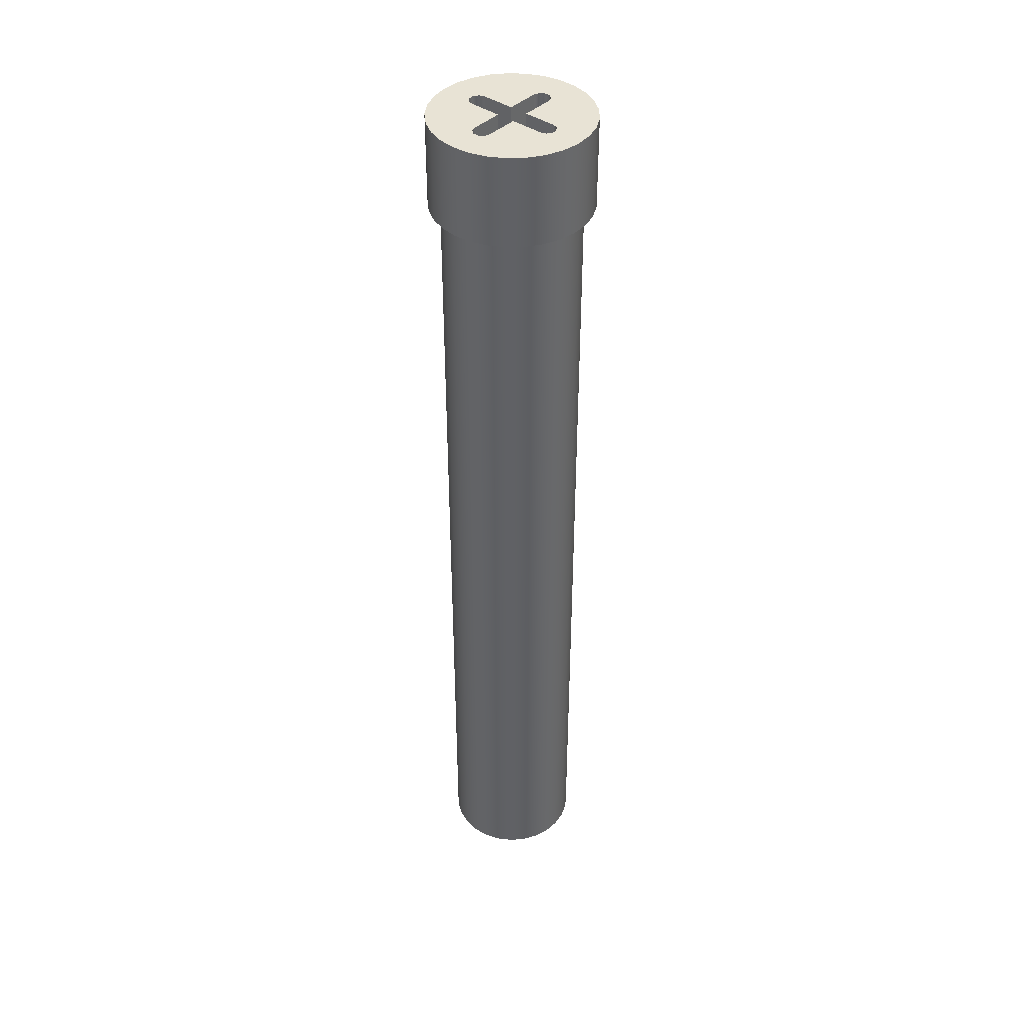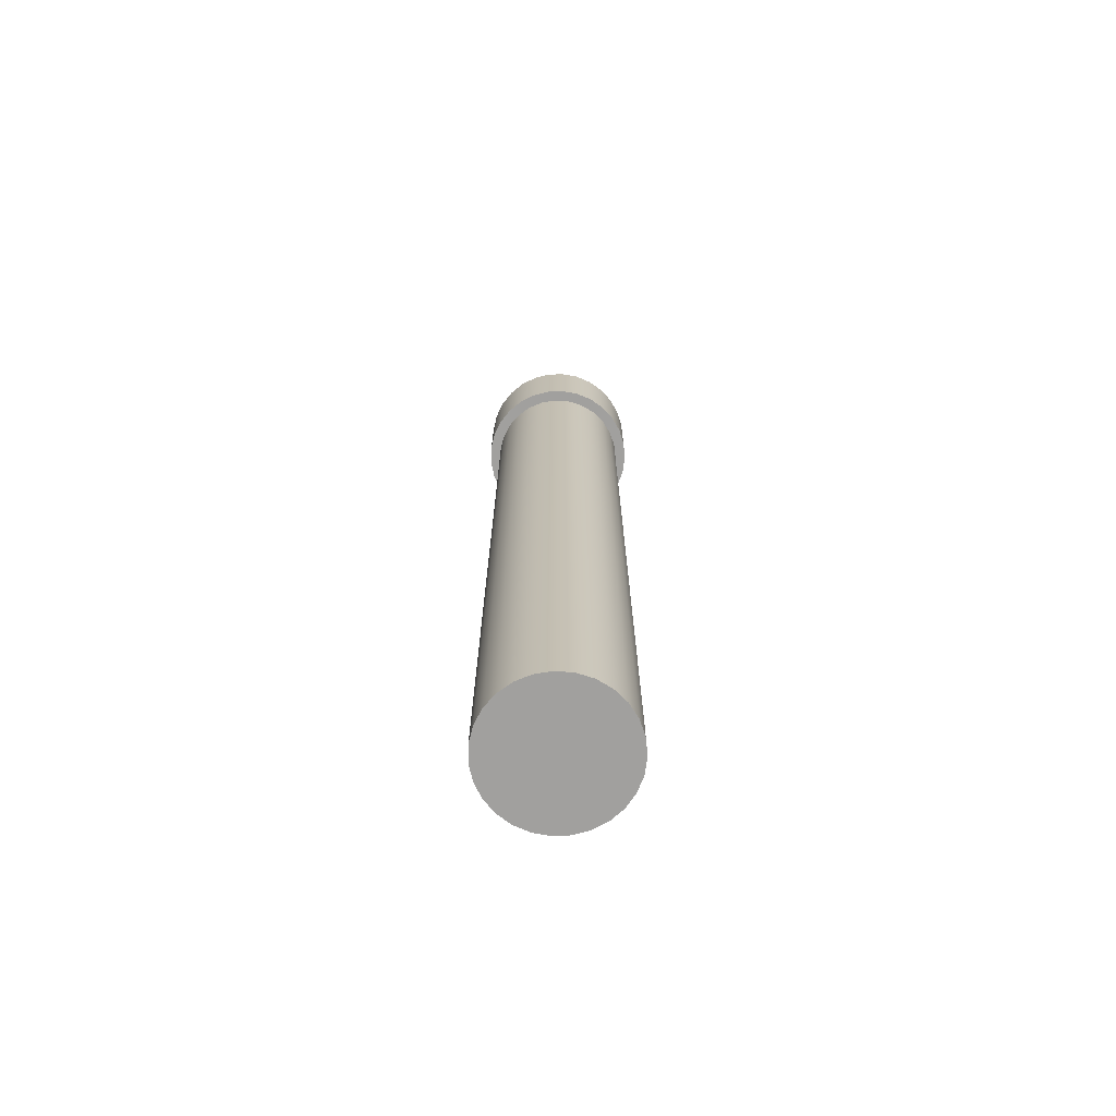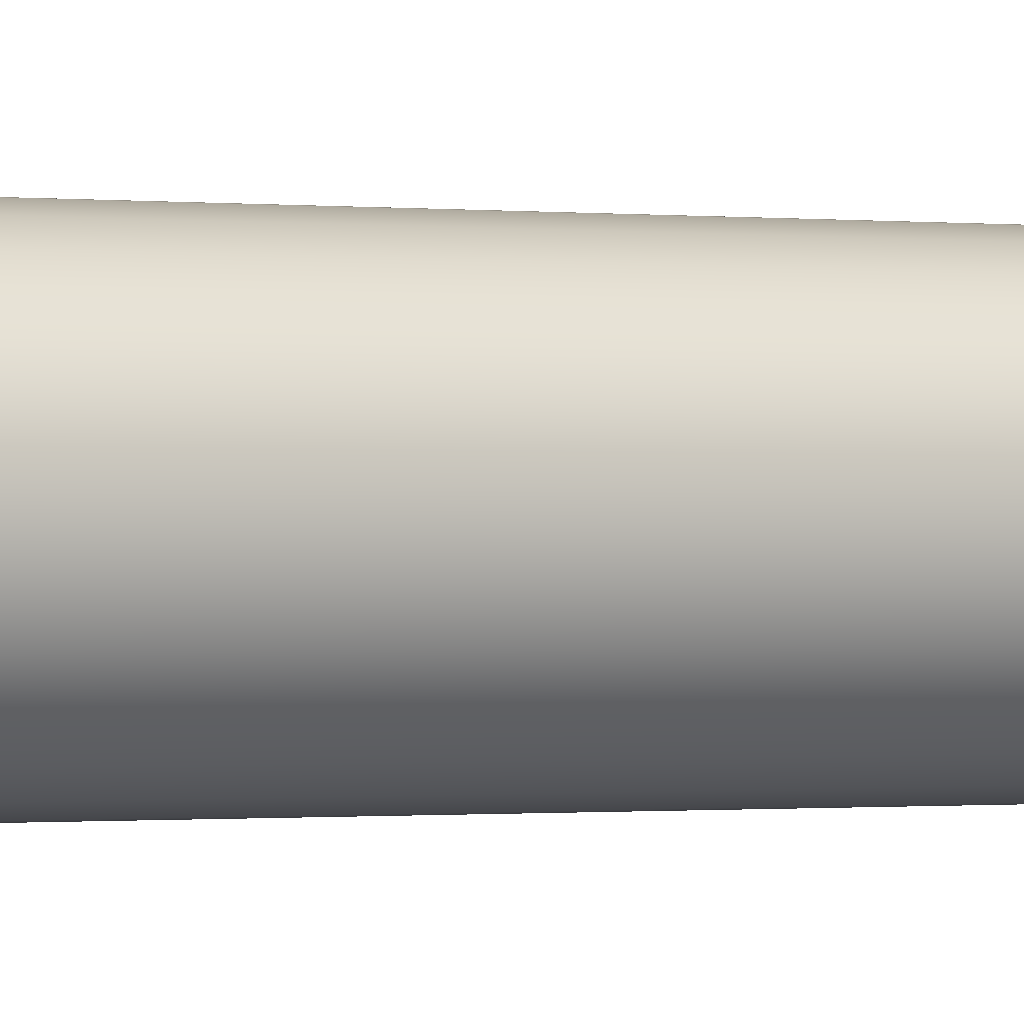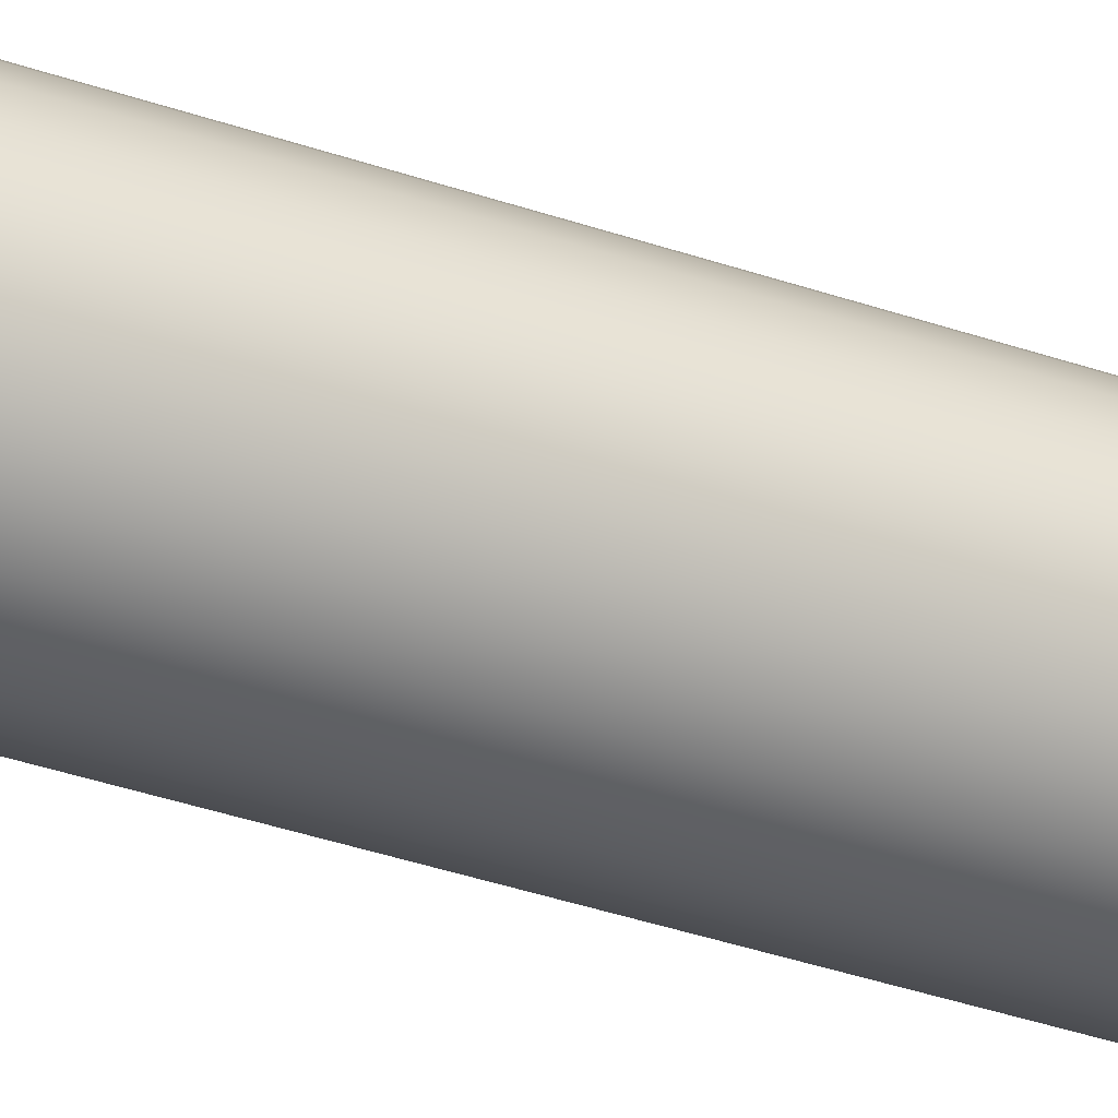
<metadata>
{"format":"obj","ext":"obj","renderer":"f3d","projection":"perspective","resolution":1024,"background":"white","views":[{"elev":41.0,"azim":-49.3,"up":"+Z"},{"elev":-71.8,"azim":179.0,"up":"+Z"},{"elev":-0.4,"azim":-122.2,"up":"+Y"},{"elev":-37.3,"azim":-114.0,"up":"+Y"}]}
</metadata>
<code>
v -0.175 -2.143e-17 0.2
v -0.1709 0.03762 0.2
v -0.1588 0.07348 0.2
v -0.1393 0.1059 0.2
v -0.1133 0.1334 0.2
v -0.08197 0.1546 0.2
v -0.04682 0.1686 0.2
v -0.009474 0.1747 0.2
v 0.02831 0.1727 0.2
v 0.06477 0.1626 0.2
v 0.09821 0.1448 0.2
v 0.127 0.1203 0.2
v 0.15 0.09022 0.2
v 0.1658 0.05588 0.2
v 0.174 0.01892 0.2
v 0.174 -0.01892 0.2
v 0.1658 -0.05588 0.2
v 0.15 -0.09022 0.2
v 0.127 -0.1203 0.2
v 0.09821 -0.1448 0.2
v 0.06477 -0.1626 0.2
v 0.02831 -0.1727 0.2
v -0.009474 -0.1747 0.2
v -0.04682 -0.1686 0.2
v -0.08197 -0.1546 0.2
v -0.1133 -0.1334 0.2
v -0.1393 -0.1059 0.2
v -0.1588 -0.07348 0.2
v -0.1709 -0.03762 0.2
v -0.175 -2.143e-17 0
v -0.1709 -0.03762 0
v -0.1588 -0.07348 0
v -0.1393 -0.1059 0
v -0.1133 -0.1334 0
v -0.08197 -0.1546 0
v -0.04682 -0.1686 0
v -0.009474 -0.1747 0
v 0.02831 -0.1727 0
v 0.06477 -0.1626 0
v 0.09821 -0.1448 0
v 0.127 -0.1203 0
v 0.15 -0.09022 0
v 0.1658 -0.05588 0
v 0.174 -0.01892 0
v 0.174 0.01892 0
v 0.1658 0.05588 0
v 0.15 0.09022 0
v 0.127 0.1203 0
v 0.09821 0.1448 0
v 0.06477 0.1626 0
v 0.02831 0.1727 0
v -0.009474 0.1747 0
v -0.04682 0.1686 0
v -0.08197 0.1546 0
v -0.1133 0.1334 0
v -0.1393 0.1059 0
v -0.1588 0.07348 0
v -0.1709 0.03762 0
v -0.175 -2.143e-17 0
v -0.175 -2.143e-17 0.2
v -0.15 -1.837e-17 -1.9
v -0.146 0.03459 -1.9
v -0.134 0.06732 -1.9
v -0.1149 0.09642 -1.9
v -0.08957 0.1203 -1.9
v -0.05941 0.1377 -1.9
v -0.02605 0.1477 -1.9
v 0.008722 0.1497 -1.9
v 0.04302 0.1437 -1.9
v 0.075 0.1299 -1.9
v 0.1029 0.1091 -1.9
v 0.1253 0.08243 -1.9
v 0.141 0.0513 -1.9
v 0.149 0.01741 -1.9
v 0.149 -0.01741 -1.9
v 0.141 -0.0513 -1.9
v 0.1253 -0.08243 -1.9
v 0.1029 -0.1091 -1.9
v 0.075 -0.1299 -1.9
v 0.04302 -0.1437 -1.9
v 0.008722 -0.1497 -1.9
v -0.02605 -0.1477 -1.9
v -0.05941 -0.1377 -1.9
v -0.08957 -0.1203 -1.9
v -0.1149 -0.09642 -1.9
v -0.134 -0.06732 -1.9
v -0.146 -0.03459 -1.9
v -0.15 -1.837e-17 -1.9
v -0.146 -0.03459 -1.9
v -0.134 -0.06732 -1.9
v -0.1149 -0.09642 -1.9
v -0.08957 -0.1203 -1.9
v -0.05941 -0.1377 -1.9
v -0.02605 -0.1477 -1.9
v 0.008722 -0.1497 -1.9
v 0.04302 -0.1437 -1.9
v 0.075 -0.1299 -1.9
v 0.1029 -0.1091 -1.9
v 0.1253 -0.08243 -1.9
v 0.141 -0.0513 -1.9
v 0.149 -0.01741 -1.9
v 0.149 0.01741 -1.9
v 0.141 0.0513 -1.9
v 0.1253 0.08243 -1.9
v 0.1029 0.1091 -1.9
v 0.075 0.1299 -1.9
v 0.04302 0.1437 -1.9
v 0.008722 0.1497 -1.9
v -0.02605 0.1477 -1.9
v -0.05941 0.1377 -1.9
v -0.08957 0.1203 -1.9
v -0.1149 0.09642 -1.9
v -0.134 0.06732 -1.9
v -0.146 0.03459 -1.9
v -0.15 -1.837e-17 0
v -0.146 0.03459 0
v -0.134 0.06732 0
v -0.1149 0.09642 0
v -0.08957 0.1203 0
v -0.05941 0.1377 0
v -0.02605 0.1477 0
v 0.008722 0.1497 0
v 0.04302 0.1437 0
v 0.075 0.1299 0
v 0.1029 0.1091 0
v 0.1253 0.08243 0
v 0.141 0.0513 0
v 0.149 0.01741 0
v 0.149 -0.01741 0
v 0.141 -0.0513 0
v 0.1253 -0.08243 0
v 0.1029 -0.1091 0
v 0.075 -0.1299 0
v 0.04302 -0.1437 0
v 0.008722 -0.1497 0
v -0.02605 -0.1477 0
v -0.05941 -0.1377 0
v -0.08957 -0.1203 0
v -0.1149 -0.09642 0
v -0.134 -0.06732 0
v -0.146 -0.03459 0
v -0.15 -1.837e-17 0
v -0.15 -1.837e-17 -1.9
v 0.02 0.02 0.2
v 0.09 0.02 0.2
v 0.1018 0.01618 0.2
v 0.109 0.00618 0.2
v 0.109 -0.00618 0.2
v 0.1018 -0.01618 0.2
v 0.09 -0.02 0.2
v 0.02 -0.02 0.2
v 0.02 -0.09 0.2
v 0.01618 -0.1018 0.2
v 0.00618 -0.109 0.2
v -0.00618 -0.109 0.2
v -0.01618 -0.1018 0.2
v -0.02 -0.09 0.2
v -0.02 -0.02 0.2
v -0.09 -0.02 0.2
v -0.1018 -0.01618 0.2
v -0.109 -0.00618 0.2
v -0.109 0.00618 0.2
v -0.1018 0.01618 0.2
v -0.09 0.02 0.2
v -0.02 0.02 0.2
v -0.02 0.09 0.2
v -0.01618 0.1018 0.2
v -0.00618 0.109 0.2
v 0.00618 0.109 0.2
v 0.01618 0.1018 0.2
v 0.02 0.09 0.2
v -0.175 -2.143e-17 0.2
v -0.1709 -0.03762 0.2
v -0.1588 -0.07348 0.2
v -0.1393 -0.1059 0.2
v -0.1133 -0.1334 0.2
v -0.08197 -0.1546 0.2
v -0.04682 -0.1686 0.2
v -0.009474 -0.1747 0.2
v 0.02831 -0.1727 0.2
v 0.06477 -0.1626 0.2
v 0.09821 -0.1448 0.2
v 0.127 -0.1203 0.2
v 0.15 -0.09022 0.2
v 0.1658 -0.05588 0.2
v 0.174 -0.01892 0.2
v 0.174 0.01892 0.2
v 0.1658 0.05588 0.2
v 0.15 0.09022 0.2
v 0.127 0.1203 0.2
v 0.09821 0.1448 0.2
v 0.06477 0.1626 0.2
v 0.02831 0.1727 0.2
v -0.009474 0.1747 0.2
v -0.04682 0.1686 0.2
v -0.08197 0.1546 0.2
v -0.1133 0.1334 0.2
v -0.1393 0.1059 0.2
v -0.1588 0.07348 0.2
v -0.1709 0.03762 0.2
v -0.15 -1.837e-17 0
v -0.146 -0.03459 0
v -0.134 -0.06732 0
v -0.1149 -0.09642 0
v -0.08957 -0.1203 0
v -0.05941 -0.1377 0
v -0.02605 -0.1477 0
v 0.008722 -0.1497 0
v 0.04302 -0.1437 0
v 0.075 -0.1299 0
v 0.1029 -0.1091 0
v 0.1253 -0.08243 0
v 0.141 -0.0513 0
v 0.149 -0.01741 0
v 0.149 0.01741 0
v 0.141 0.0513 0
v 0.1253 0.08243 0
v 0.1029 0.1091 0
v 0.075 0.1299 0
v 0.04302 0.1437 0
v 0.008722 0.1497 0
v -0.02605 0.1477 0
v -0.05941 0.1377 0
v -0.08957 0.1203 0
v -0.1149 0.09642 0
v -0.134 0.06732 0
v -0.146 0.03459 0
v -0.175 -2.143e-17 0
v -0.1709 0.03762 0
v -0.1588 0.07348 0
v -0.1393 0.1059 0
v -0.1133 0.1334 0
v -0.08197 0.1546 0
v -0.04682 0.1686 0
v -0.009474 0.1747 0
v 0.02831 0.1727 0
v 0.06477 0.1626 0
v 0.09821 0.1448 0
v 0.127 0.1203 0
v 0.15 0.09022 0
v 0.1658 0.05588 0
v 0.174 0.01892 0
v 0.174 -0.01892 0
v 0.1658 -0.05588 0
v 0.15 -0.09022 0
v 0.127 -0.1203 0
v 0.09821 -0.1448 0
v 0.06477 -0.1626 0
v 0.02831 -0.1727 0
v -0.009474 -0.1747 0
v -0.04682 -0.1686 0
v -0.08197 -0.1546 0
v -0.1133 -0.1334 0
v -0.1393 -0.1059 0
v -0.1588 -0.07348 0
v -0.1709 -0.03762 0
v -0.09 -0.02 0.2
v -0.02 -0.02 0.2
v -0.02 -0.02 0.14
v -0.09 -0.02 0.14
v 0.09 0.02 0.2
v 0.02 0.02 0.2
v 0.02 0.02 0.14
v 0.09 0.02 0.14
v 0.02 0.02 0.2
v 0.02 0.09 0.2
v 0.02 0.09 0.14
v 0.02 0.02 0.14
v 0.02 0.09 0.2
v 0.01618 0.1018 0.2
v 0.00618 0.109 0.2
v -0.00618 0.109 0.2
v -0.01618 0.1018 0.2
v -0.02 0.09 0.2
v -0.02 0.09 0.14
v -0.01618 0.1018 0.14
v -0.00618 0.109 0.14
v 0.00618 0.109 0.14
v 0.01618 0.1018 0.14
v 0.02 0.09 0.14
v -0.02 0.02 0.2
v -0.09 0.02 0.2
v -0.09 0.02 0.14
v -0.02 0.02 0.14
v -0.02 0.09 0.2
v -0.02 0.02 0.2
v -0.02 0.02 0.14
v -0.02 0.09 0.14
v -0.09 0.02 0.2
v -0.1018 0.01618 0.2
v -0.109 0.00618 0.2
v -0.109 -0.00618 0.2
v -0.1018 -0.01618 0.2
v -0.09 -0.02 0.2
v -0.09 -0.02 0.14
v -0.1018 -0.01618 0.14
v -0.109 -0.00618 0.14
v -0.109 0.00618 0.14
v -0.1018 0.01618 0.14
v -0.09 0.02 0.14
v 0.02 -0.02 0.2
v 0.09 -0.02 0.2
v 0.09 -0.02 0.14
v 0.02 -0.02 0.14
v 0.09 -0.02 0.2
v 0.1018 -0.01618 0.2
v 0.109 -0.00618 0.2
v 0.109 0.00618 0.2
v 0.1018 0.01618 0.2
v 0.09 0.02 0.2
v 0.09 0.02 0.14
v 0.1018 0.01618 0.14
v 0.109 0.00618 0.14
v 0.109 -0.00618 0.14
v 0.1018 -0.01618 0.14
v 0.09 -0.02 0.14
v -0.02 -0.09 0.2
v -0.01618 -0.1018 0.2
v -0.00618 -0.109 0.2
v 0.00618 -0.109 0.2
v 0.01618 -0.1018 0.2
v 0.02 -0.09 0.2
v 0.02 -0.09 0.14
v 0.01618 -0.1018 0.14
v 0.00618 -0.109 0.14
v -0.00618 -0.109 0.14
v -0.01618 -0.1018 0.14
v -0.02 -0.09 0.14
v -0.02 -0.02 0.2
v -0.02 -0.09 0.2
v -0.02 -0.09 0.14
v -0.02 -0.02 0.14
v 0.09 -0.02 0.14
v 0.1018 -0.01618 0.14
v 0.109 -0.00618 0.14
v 0.109 0.00618 0.14
v 0.1018 0.01618 0.14
v 0.09 0.02 0.14
v 0.02 0.02 0.14
v 0.02 0.09 0.14
v 0.01618 0.1018 0.14
v 0.00618 0.109 0.14
v -0.00618 0.109 0.14
v -0.01618 0.1018 0.14
v -0.02 0.09 0.14
v -0.02 0.02 0.14
v -0.09 0.02 0.14
v -0.1018 0.01618 0.14
v -0.109 0.00618 0.14
v -0.109 -0.00618 0.14
v -0.1018 -0.01618 0.14
v -0.09 -0.02 0.14
v -0.02 -0.02 0.14
v -0.02 -0.09 0.14
v -0.01618 -0.1018 0.14
v -0.00618 -0.109 0.14
v 0.00618 -0.109 0.14
v 0.01618 -0.1018 0.14
v 0.02 -0.09 0.14
v 0.02 -0.02 0.14
v 0.02 -0.09 0.2
v 0.02 -0.02 0.2
v 0.02 -0.02 0.14
v 0.02 -0.09 0.14
f 2 58 1
f 1 58 59
f 60 30 29
f 29 30 31
f 29 31 28
f 28 31 32
f 28 32 27
f 27 32 33
f 27 33 26
f 26 33 34
f 26 34 25
f 25 34 35
f 25 35 24
f 24 35 36
f 24 36 23
f 23 36 37
f 23 37 22
f 22 37 38
f 22 38 21
f 21 38 39
f 21 39 20
f 20 39 40
f 20 40 19
f 19 40 41
f 19 41 18
f 18 41 42
f 18 42 17
f 17 42 43
f 17 43 16
f 16 43 44
f 16 44 15
f 15 44 45
f 15 45 14
f 14 45 46
f 14 46 13
f 13 46 47
f 13 47 12
f 12 47 48
f 12 48 11
f 11 48 49
f 11 49 10
f 10 49 50
f 10 50 9
f 9 50 51
f 9 51 8
f 8 51 52
f 8 52 7
f 7 52 53
f 7 53 6
f 6 53 54
f 6 54 5
f 5 54 55
f 5 55 4
f 4 55 56
f 4 56 3
f 3 56 57
f 3 57 2
f 2 57 58
f 62 74 61
f 61 74 75
f 61 75 87
f 87 75 76
f 87 76 86
f 86 76 77
f 86 77 85
f 85 77 78
f 85 78 84
f 84 78 79
f 84 79 83
f 83 79 80
f 83 80 82
f 82 80 81
f 74 62 73
f 73 62 63
f 73 63 72
f 72 63 64
f 72 64 71
f 71 64 65
f 71 65 70
f 70 65 66
f 70 66 69
f 69 66 67
f 69 67 68
f 89 141 88
f 88 141 142
f 143 115 114
f 114 115 116
f 114 116 113
f 113 116 117
f 113 117 112
f 112 117 118
f 112 118 111
f 111 118 119
f 111 119 110
f 110 119 120
f 110 120 109
f 109 120 121
f 109 121 108
f 108 121 122
f 108 122 107
f 107 122 123
f 107 123 106
f 106 123 124
f 106 124 105
f 105 124 125
f 105 125 104
f 104 125 126
f 104 126 103
f 103 126 127
f 103 127 102
f 102 127 128
f 102 128 101
f 101 128 129
f 101 129 100
f 100 129 130
f 100 130 99
f 99 130 131
f 99 131 98
f 98 131 132
f 98 132 97
f 97 132 133
f 97 133 96
f 96 133 134
f 96 134 95
f 95 134 135
f 95 135 94
f 94 135 136
f 94 136 93
f 93 136 137
f 93 137 92
f 92 137 138
f 92 138 91
f 91 138 139
f 91 139 90
f 90 139 140
f 90 140 89
f 89 140 141
f 144 145 171
f 171 145 190
f 171 190 191
f 190 145 189
f 189 145 146
f 189 146 188
f 188 146 147
f 188 147 187
f 187 147 186
f 186 147 148
f 186 148 185
f 185 148 149
f 185 149 184
f 184 149 150
f 184 150 183
f 183 150 152
f 183 152 182
f 182 152 153
f 182 153 181
f 181 153 180
f 180 153 154
f 180 154 179
f 179 154 155
f 179 155 178
f 178 155 156
f 178 156 177
f 177 156 157
f 177 157 176
f 176 157 159
f 176 159 175
f 175 159 174
f 174 159 160
f 174 160 173
f 173 160 161
f 173 161 172
f 172 161 162
f 172 162 200
f 200 162 163
f 200 163 199
f 199 163 164
f 199 164 198
f 198 164 197
f 197 164 166
f 197 166 196
f 196 166 167
f 196 167 195
f 195 167 168
f 195 168 194
f 194 168 169
f 194 169 193
f 193 169 170
f 193 170 192
f 192 170 191
f 191 170 171
f 150 151 152
f 157 158 159
f 164 165 166
f 202 256 201
f 201 256 228
f 201 228 229
f 256 202 255
f 255 202 203
f 255 203 254
f 254 203 204
f 254 204 253
f 253 204 205
f 253 205 252
f 252 205 206
f 252 206 251
f 251 206 207
f 251 207 250
f 250 207 208
f 250 208 249
f 249 208 209
f 249 209 248
f 248 209 210
f 248 210 247
f 247 210 211
f 247 211 246
f 246 211 212
f 246 212 245
f 245 212 213
f 245 213 244
f 244 213 214
f 244 214 243
f 243 214 215
f 243 215 242
f 242 215 241
f 241 215 216
f 241 216 240
f 240 216 217
f 240 217 239
f 239 217 218
f 239 218 238
f 238 218 219
f 238 219 237
f 237 219 220
f 237 220 236
f 236 220 221
f 236 221 235
f 235 221 222
f 235 222 234
f 234 222 223
f 234 223 233
f 233 223 224
f 233 224 232
f 232 224 225
f 232 225 231
f 231 225 226
f 231 226 230
f 230 226 227
f 230 227 229
f 229 227 201
f 257 258 260
f 260 258 259
f 261 262 264
f 264 262 263
f 265 266 268
f 268 266 267
f 280 269 279
f 279 269 270
f 279 270 278
f 278 270 271
f 278 271 277
f 277 271 272
f 277 272 276
f 276 272 273
f 276 273 275
f 275 273 274
f 281 282 284
f 284 282 283
f 285 286 288
f 288 286 287
f 300 289 299
f 299 289 290
f 299 290 298
f 298 290 291
f 298 291 297
f 297 291 292
f 297 292 296
f 296 292 293
f 296 293 295
f 295 293 294
f 301 302 304
f 304 302 303
f 316 305 315
f 315 305 306
f 315 306 314
f 314 306 307
f 314 307 313
f 313 307 308
f 313 308 312
f 312 308 309
f 312 309 311
f 311 309 310
f 328 317 327
f 327 317 318
f 327 318 326
f 326 318 319
f 326 319 325
f 325 319 320
f 325 320 324
f 324 320 321
f 324 321 323
f 323 321 322
f 329 330 332
f 332 330 331
f 334 338 333
f 333 338 339
f 333 339 360
f 360 339 346
f 360 346 353
f 353 346 347
f 353 347 352
f 352 347 351
f 351 347 350
f 350 347 349
f 349 347 348
f 334 335 338
f 338 335 336
f 338 336 337
f 346 339 345
f 345 339 340
f 345 340 344
f 344 340 341
f 344 341 343
f 343 341 342
f 360 353 359
f 359 353 354
f 359 354 358
f 358 354 355
f 358 355 357
f 357 355 356
f 361 362 364
f 364 362 363

</code>
